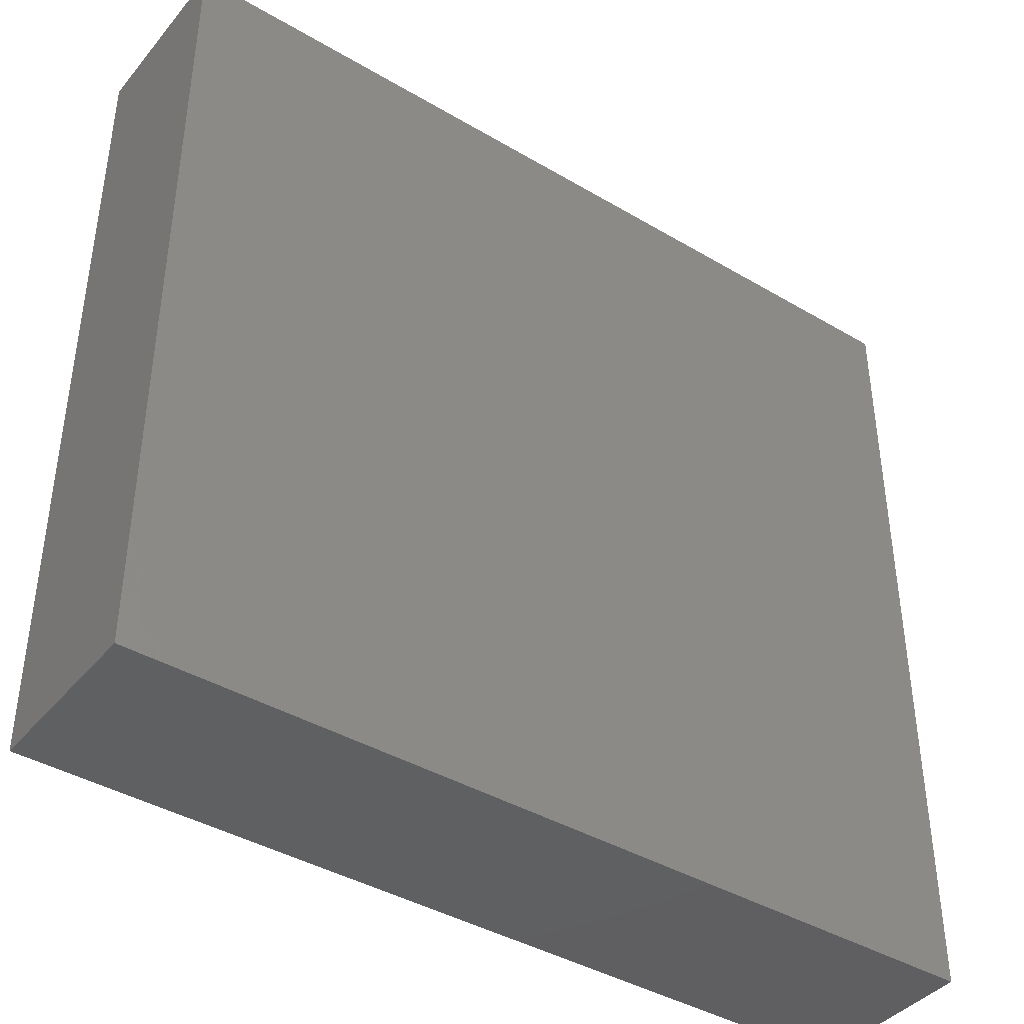
<metadata>
{"format":"stl","ext":"stl","renderer":"f3d","projection":"perspective","resolution":1024,"background":"white","views":[{"elev":-40.8,"azim":144.2,"up":"+Y"}]}
</metadata>
<code>
# stl→obj: 413 verts, 824 faces
v 2.567 0.5954 25.47
v 2.518 0.5954 25.96
v 2.2 0.5954 25.96
v 1.899 0.5954 25.47
v 2.567 0.5954 25.96
v 1.899 0.5954 25.96
v 2.084 0.5954 25.96
v 2.935 0.5954 25.96
v 3.236 0.5954 25.47
v 3.007 0.5954 25.96
v 3.236 0.5954 25.96
v 3.905 0.5954 25.47
v 3.537 0.5954 25.96
v 3.905 0.5954 25.96
v 3.441 0.5954 25.96
v 4.573 0.5954 25.47
v 4.364 0.5954 25.96
v 4.206 0.5954 25.96
v 4.573 0.5954 25.96
v 3.929 0.5954 25.96
v 5.242 0.5954 25.47
v 4.874 0.5954 25.96
v 5.242 0.5954 25.96
v 4.852 0.5954 25.96
v 5.91 0.5954 25.47
v 5.775 0.5954 25.96
v 5.543 0.5954 25.96
v 5.91 0.5954 25.96
v 5.287 0.5954 25.96
v 6.579 0.5954 25.47
v 6.211 0.5954 25.96
v 6.579 0.5954 25.96
v 6.21 0.5954 25.96
v 7.132 0.5954 25.96
v 6.88 0.5954 25.96
v 7.247 0.5954 25.47
v 7.247 0.5954 25.96
v 6.698 0.5954 25.96
v 7.916 0.5954 25.47
v 7.621 0.5954 25.96
v 7.548 0.5954 25.96
v 7.916 0.5954 25.96
v 8.584 0.5954 25.47
v 8.543 0.5954 25.96
v 8.217 0.5954 25.96
v 8.584 0.5954 25.96
v 8.055 0.5954 25.96
v 8.584 1.229 25.47
v 8.584 1.031 25.96
v 8.584 0.8807 25.96
v 8.584 1.229 25.96
v 8.584 0.6365 25.96
v 8.584 1.562 25.96
v 8.584 1.863 25.47
v 8.584 1.577 25.96
v 8.584 1.863 25.96
v 8.584 2.496 25.47
v 8.584 2.487 25.96
v 8.584 2.148 25.96
v 8.584 2.496 25.96
v 8.584 1.956 25.96
v 8.584 3.13 25.47
v 8.584 2.881 25.96
v 8.584 2.782 25.96
v 8.584 3.13 25.96
v 8.584 3.764 25.47
v 8.584 3.415 25.96
v 8.584 3.764 25.96
v 8.584 3.412 25.96
v 8.584 4.397 25.47
v 8.584 4.337 25.96
v 8.584 4.049 25.96
v 8.584 4.397 25.96
v 8.584 3.806 25.96
v 8.584 4.731 25.96
v 8.584 4.682 25.96
v 8.584 5.031 25.47
v 8.584 5.031 25.96
v 8.584 5.656 25.96
v 8.584 5.316 25.96
v 8.584 5.664 25.47
v 8.584 5.664 25.96
v 8.584 5.262 25.96
v 8.584 6.298 25.47
v 8.584 5.95 25.96
v 8.584 6.298 25.96
v 8.584 6.187 25.96
v 8.584 6.932 25.47
v 8.584 6.583 25.96
v 8.584 6.932 25.96
v 8.584 6.581 25.96
v 7.916 6.932 25.47
v 8.055 6.932 25.96
v 8.283 6.932 25.96
v 7.916 6.932 25.96
v 8.405 6.932 25.96
v 7.548 6.932 25.96
v 7.247 6.932 25.47
v 7.482 6.932 25.96
v 7.247 6.932 25.96
v 6.579 6.932 25.47
v 6.946 6.932 25.96
v 6.579 6.932 25.96
v 7.132 6.932 25.96
v 6.559 6.932 25.96
v 6.211 6.932 25.96
v 5.91 6.932 25.47
v 6.21 6.932 25.96
v 5.91 6.932 25.96
v 5.636 6.932 25.96
v 5.543 6.932 25.96
v 5.242 6.932 25.47
v 5.287 6.932 25.96
v 5.242 6.932 25.96
v 4.874 6.932 25.96
v 4.573 6.932 25.47
v 4.714 6.932 25.96
v 4.573 6.932 25.96
v 4.364 6.932 25.96
v 4.206 6.932 25.96
v 3.905 6.932 25.47
v 3.905 6.932 25.96
v 3.791 6.932 25.96
v 3.537 6.932 25.96
v 3.236 6.932 25.47
v 3.441 6.932 25.96
v 3.236 6.932 25.96
v 2.868 6.932 25.96
v 2.567 6.932 25.47
v 2.567 6.932 25.96
v 1.899 6.932 25.47
v 1.945 6.932 25.96
v 2.266 6.932 25.96
v 1.899 6.932 25.96
v 2.518 6.932 25.96
v 1.899 6.885 25.96
v 1.899 6.583 25.96
v 1.899 6.298 25.47
v 1.899 6.581 25.96
v 1.899 6.298 25.96
v 1.899 5.96 25.96
v 1.899 5.664 25.47
v 1.899 5.95 25.96
v 1.899 5.664 25.96
v 1.899 5.031 25.47
v 1.899 5.035 25.96
v 1.899 5.379 25.96
v 1.899 5.031 25.96
v 1.899 5.656 25.96
v 1.899 4.745 25.96
v 1.899 4.731 25.96
v 1.899 4.397 25.47
v 1.899 4.397 25.96
v 1.899 4.11 25.96
v 1.899 4.112 25.96
v 1.899 3.764 25.47
v 1.899 3.806 25.96
v 1.899 3.764 25.96
v 1.899 3.415 25.96
v 1.899 3.13 25.47
v 1.899 3.185 25.96
v 1.899 3.13 25.96
v 1.899 2.496 25.47
v 1.899 2.845 25.96
v 1.899 2.496 25.96
v 1.899 2.881 25.96
v 1.899 2.26 25.96
v 1.899 2.148 25.96
v 1.899 1.863 25.47
v 1.899 1.956 25.96
v 1.899 1.863 25.96
v 1.899 1.514 25.96
v 1.899 1.229 25.47
v 1.899 1.335 25.96
v 1.899 1.229 25.96
v 1.899 1.031 25.96
v 1.899 0.8807 25.96
v 2.518 1.031 25.96
v 3.441 1.031 25.96
v 3.441 1.956 25.96
v 2.518 1.956 25.96
v 4.364 1.031 25.96
v 4.364 1.956 25.96
v 5.287 1.031 25.96
v 5.287 1.956 25.96
v 6.21 1.031 25.96
v 6.21 1.956 25.96
v 7.132 1.031 25.96
v 7.132 1.956 25.96
v 8.055 1.031 25.96
v 8.055 1.956 25.96
v 3.441 2.881 25.96
v 2.518 2.881 25.96
v 4.364 2.881 25.96
v 5.287 2.881 25.96
v 6.21 2.881 25.96
v 7.132 2.881 25.96
v 8.055 2.881 25.96
v 3.441 3.806 25.96
v 2.518 3.806 25.96
v 4.364 3.806 25.96
v 5.287 3.806 25.96
v 6.21 3.806 25.96
v 7.132 3.806 25.96
v 8.055 3.806 25.96
v 3.441 4.731 25.96
v 2.518 4.731 25.96
v 4.364 4.731 25.96
v 5.287 4.731 25.96
v 6.21 4.731 25.96
v 7.132 4.731 25.96
v 8.055 4.731 25.96
v 3.441 5.656 25.96
v 2.518 5.656 25.96
v 4.364 5.656 25.96
v 5.287 5.656 25.96
v 6.21 5.656 25.96
v 7.132 5.656 25.96
v 8.055 5.656 25.96
v 3.441 6.581 25.96
v 2.518 6.581 25.96
v 4.364 6.581 25.96
v 5.287 6.581 25.96
v 6.21 6.581 25.96
v 7.132 6.581 25.96
v 8.055 6.581 25.96
v 2.084 0.5954 24.61
v 1.899 0.5954 24.61
v 2.424 0.5954 24.61
v 2.518 0.5954 24.61
v 2.567 0.5954 24.61
v 3.007 0.5954 24.61
v 3.093 0.5954 24.61
v 3.236 0.5954 24.61
v 3.441 0.5954 24.61
v 3.905 0.5954 24.61
v 3.379 0.5954 24.61
v 4.364 0.5954 24.61
v 4.573 0.5954 24.61
v 4.048 0.5954 24.61
v 3.929 0.5954 24.61
v 4.852 0.5954 24.61
v 5.098 0.5954 24.61
v 5.242 0.5954 24.61
v 5.287 0.5954 24.61
v 5.767 0.5954 24.61
v 5.775 0.5954 24.61
v 5.91 0.5954 24.61
v 6.054 0.5954 24.61
v 6.21 0.5954 24.61
v 6.579 0.5954 24.61
v 6.698 0.5954 24.61
v 7.104 0.5954 24.61
v 7.132 0.5954 24.61
v 7.247 0.5954 24.61
v 7.621 0.5954 24.61
v 7.916 0.5954 24.61
v 7.391 0.5954 24.61
v 8.055 0.5954 24.61
v 8.441 0.5954 24.61
v 8.543 0.5954 24.61
v 8.584 0.5954 24.61
v 8.584 1.031 24.61
v 8.584 1.229 24.61
v 8.584 0.7313 24.61
v 8.584 0.6365 24.61
v 8.584 1.562 24.61
v 8.584 1.727 24.61
v 8.584 1.863 24.61
v 8.584 2.487 24.61
v 8.584 2.496 24.61
v 8.584 1.999 24.61
v 8.584 1.956 24.61
v 8.584 2.881 24.61
v 8.584 3.13 24.61
v 8.584 2.632 24.61
v 8.584 3.412 24.61
v 8.584 3.628 24.61
v 8.584 3.764 24.61
v 8.584 3.806 24.61
v 8.584 4.261 24.61
v 8.584 4.337 24.61
v 8.584 4.397 24.61
v 8.584 4.533 24.61
v 8.584 4.731 24.61
v 8.584 5.031 24.61
v 8.584 5.262 24.61
v 8.584 5.528 24.61
v 8.584 5.656 24.61
v 8.584 5.664 24.61
v 8.584 5.8 24.61
v 8.584 6.187 24.61
v 8.584 6.298 24.61
v 8.584 6.581 24.61
v 8.584 6.796 24.61
v 8.584 6.932 24.61
v 8.441 6.932 24.61
v 8.405 6.932 24.61
v 8.055 6.932 24.61
v 7.916 6.932 24.61
v 7.482 6.932 24.61
v 7.391 6.932 24.61
v 7.247 6.932 24.61
v 7.104 6.932 24.61
v 6.579 6.932 24.61
v 7.132 6.932 24.61
v 6.559 6.932 24.61
v 6.21 6.932 24.61
v 6.054 6.932 24.61
v 5.91 6.932 24.61
v 5.636 6.932 24.61
v 5.385 6.932 24.61
v 5.287 6.932 24.61
v 5.242 6.932 24.61
v 4.717 6.932 24.61
v 4.714 6.932 24.61
v 4.573 6.932 24.61
v 4.43 6.932 24.61
v 4.364 6.932 24.61
v 3.905 6.932 24.61
v 3.791 6.932 24.61
v 3.441 6.932 24.61
v 3.379 6.932 24.61
v 3.236 6.932 24.61
v 2.868 6.932 24.61
v 2.567 6.932 24.61
v 3.093 6.932 24.61
v 1.945 6.932 24.61
v 1.899 6.932 24.61
v 2.424 6.932 24.61
v 2.518 6.932 24.61
v 1.899 6.581 24.61
v 1.899 6.298 24.61
v 1.899 6.796 24.61
v 1.899 6.885 24.61
v 1.899 5.96 24.61
v 1.899 5.8 24.61
v 1.899 5.664 24.61
v 1.899 5.035 24.61
v 1.899 5.031 24.61
v 1.899 5.528 24.61
v 1.899 5.656 24.61
v 1.899 4.731 24.61
v 1.899 4.533 24.61
v 1.899 4.397 24.61
v 1.899 4.11 24.61
v 1.899 3.899 24.61
v 1.899 3.806 24.61
v 1.899 3.764 24.61
v 1.899 3.266 24.61
v 1.899 3.185 24.61
v 1.899 3.13 24.61
v 1.899 2.994 24.61
v 1.899 2.881 24.61
v 1.899 2.496 24.61
v 1.899 2.26 24.61
v 1.899 1.999 24.61
v 1.899 1.956 24.61
v 1.899 1.863 24.61
v 1.899 1.335 24.61
v 1.899 1.229 24.61
v 1.899 1.727 24.61
v 1.899 1.031 24.61
v 1.899 1.093 24.61
v 2.518 1.031 24.61
v 2.518 1.956 24.61
v 3.441 1.956 24.61
v 3.441 1.031 24.61
v 4.364 1.956 24.61
v 4.364 1.031 24.61
v 5.287 1.956 24.61
v 5.287 1.031 24.61
v 6.21 1.956 24.61
v 6.21 1.031 24.61
v 7.132 1.956 24.61
v 7.132 1.031 24.61
v 8.055 1.956 24.61
v 8.055 1.031 24.61
v 2.518 2.881 24.61
v 3.441 2.881 24.61
v 4.364 2.881 24.61
v 5.287 2.881 24.61
v 6.21 2.881 24.61
v 7.132 2.881 24.61
v 8.055 2.881 24.61
v 2.518 3.806 24.61
v 3.441 3.806 24.61
v 4.364 3.806 24.61
v 5.287 3.806 24.61
v 6.21 3.806 24.61
v 7.132 3.806 24.61
v 8.055 3.806 24.61
v 2.518 4.731 24.61
v 3.441 4.731 24.61
v 4.364 4.731 24.61
v 5.287 4.731 24.61
v 6.21 4.731 24.61
v 7.132 4.731 24.61
v 8.055 4.731 24.61
v 2.518 5.656 24.61
v 3.441 5.656 24.61
v 4.364 5.656 24.61
v 5.287 5.656 24.61
v 6.21 5.656 24.61
v 7.132 5.656 24.61
v 8.055 5.656 24.61
v 2.518 6.581 24.61
v 3.441 6.581 24.61
v 4.364 6.581 24.61
v 5.287 6.581 24.61
v 6.21 6.581 24.61
v 7.132 6.581 24.61
v 8.055 6.581 24.61
f 1 2 3
f 1 3 4
f 1 5 2
f 6 4 7
f 3 7 4
f 1 8 5
f 9 8 1
f 10 9 11
f 9 10 8
f 9 12 13
f 12 14 13
f 11 9 15
f 13 15 9
f 16 17 18
f 16 18 12
f 16 19 17
f 14 12 20
f 18 20 12
f 16 21 22
f 22 21 23
f 19 16 24
f 22 24 16
f 25 26 27
f 25 27 21
f 25 28 26
f 23 21 29
f 27 29 21
f 30 31 25
f 31 30 32
f 28 25 33
f 31 33 25
f 34 35 36
f 30 36 35
f 36 37 34
f 32 30 38
f 35 38 30
f 39 40 41
f 39 41 36
f 39 42 40
f 41 37 36
f 43 44 45
f 43 45 39
f 43 46 44
f 42 39 47
f 45 47 39
f 48 49 50
f 48 50 43
f 48 51 49
f 46 43 52
f 50 52 43
f 53 51 48
f 53 54 55
f 48 54 53
f 55 54 56
f 57 58 59
f 57 59 54
f 57 60 58
f 56 54 61
f 59 61 54
f 62 63 64
f 62 64 57
f 62 65 63
f 57 64 60
f 62 66 67
f 67 66 68
f 65 62 69
f 67 69 62
f 70 71 72
f 70 72 66
f 70 73 71
f 68 66 74
f 72 74 66
f 75 76 70
f 75 70 77
f 77 78 75
f 76 73 70
f 79 80 81
f 77 81 80
f 81 82 79
f 78 77 83
f 80 83 77
f 84 85 81
f 86 87 84
f 85 84 87
f 81 85 82
f 84 88 89
f 88 90 89
f 86 84 91
f 89 91 84
f 92 93 94
f 92 94 88
f 92 95 93
f 90 88 96
f 94 96 88
f 97 95 92
f 98 97 92
f 99 98 100
f 98 99 97
f 98 101 102
f 101 103 102
f 100 98 104
f 102 104 98
f 105 103 101
f 105 101 106
f 107 106 101
f 108 107 109
f 107 108 106
f 110 109 107
f 110 107 111
f 112 111 107
f 113 112 114
f 112 113 111
f 115 114 112
f 112 116 115
f 117 116 118
f 116 117 115
f 119 118 116
f 119 116 120
f 121 120 116
f 120 121 122
f 123 122 121
f 121 124 123
f 125 124 121
f 126 125 127
f 125 126 124
f 128 125 129
f 125 128 127
f 128 129 130
f 129 128 128
f 131 132 133
f 131 133 129
f 131 134 132
f 130 129 135
f 133 135 129
f 136 134 131
f 136 131 137
f 138 137 131
f 139 138 140
f 138 139 137
f 141 140 138
f 141 142 143
f 138 142 141
f 143 142 144
f 145 146 147
f 145 147 142
f 145 148 146
f 144 142 149
f 147 149 142
f 150 145 151
f 152 151 145
f 152 153 151
f 150 148 145
f 154 155 152
f 154 156 157
f 156 154 152
f 156 158 157
f 153 152 155
f 159 158 156
f 160 159 156
f 161 160 162
f 160 161 159
f 163 164 160
f 164 163 165
f 162 160 166
f 164 166 160
f 167 165 163
f 163 168 167
f 169 168 163
f 170 169 171
f 169 170 168
f 172 169 173
f 169 172 171
f 174 173 175
f 173 174 172
f 176 175 173
f 176 173 177
f 4 177 173
f 177 4 6
f 178 179 180
f 178 180 181
f 179 182 183
f 179 183 180
f 182 184 185
f 182 185 183
f 184 186 187
f 184 187 185
f 186 188 189
f 186 189 187
f 188 190 191
f 188 191 189
f 181 180 192
f 181 192 193
f 180 183 194
f 180 194 192
f 183 185 195
f 183 195 194
f 185 187 196
f 185 196 195
f 187 189 197
f 187 197 196
f 189 191 198
f 189 198 197
f 193 192 199
f 193 199 200
f 192 194 201
f 192 201 199
f 194 195 202
f 194 202 201
f 195 196 203
f 195 203 202
f 196 197 204
f 196 204 203
f 197 198 205
f 197 205 204
f 200 199 206
f 200 206 207
f 199 201 208
f 199 208 206
f 201 202 209
f 201 209 208
f 202 203 210
f 202 210 209
f 203 204 211
f 203 211 210
f 204 205 212
f 204 212 211
f 207 206 213
f 207 213 214
f 206 208 215
f 206 215 213
f 208 209 216
f 208 216 215
f 209 210 217
f 209 217 216
f 210 211 218
f 210 218 217
f 211 212 219
f 211 219 218
f 214 213 220
f 214 220 221
f 213 215 222
f 213 222 220
f 215 216 223
f 215 223 222
f 216 217 224
f 216 224 223
f 217 218 225
f 217 225 224
f 218 219 226
f 218 226 225
f 177 6 7
f 177 178 176
f 7 178 177
f 2 178 3
f 7 3 178
f 178 2 5
f 10 178 8
f 5 8 178
f 178 10 179
f 15 179 11
f 10 11 179
f 182 14 20
f 13 179 15
f 13 14 179
f 182 179 14
f 17 182 18
f 20 18 182
f 182 17 19
f 184 182 24
f 19 24 182
f 23 184 22
f 24 22 184
f 184 23 29
f 184 29 27
f 186 184 26
f 27 26 184
f 33 186 28
f 26 28 186
f 186 33 31
f 38 186 32
f 31 32 186
f 186 38 188
f 34 188 35
f 38 35 188
f 188 34 37
f 40 188 41
f 37 41 188
f 188 40 190
f 47 190 42
f 40 42 190
f 50 45 44
f 45 190 47
f 52 50 44
f 190 45 50
f 190 50 49
f 44 46 52
f 181 172 174
f 171 181 170
f 172 181 171
f 178 175 176
f 178 181 174
f 175 178 174
f 55 191 53
f 190 53 191
f 61 191 56
f 55 56 191
f 49 51 190
f 53 190 51
f 193 165 167
f 164 193 166
f 165 193 164
f 181 168 170
f 181 193 167
f 168 181 167
f 60 198 58
f 191 58 198
f 63 198 64
f 60 64 198
f 61 59 191
f 58 191 59
f 200 159 161
f 158 200 157
f 159 200 158
f 193 162 166
f 193 200 161
f 162 193 161
f 67 205 69
f 198 69 205
f 74 205 68
f 67 68 205
f 63 65 198
f 69 198 65
f 207 155 154
f 153 207 151
f 155 207 153
f 200 207 154
f 157 200 154
f 73 212 71
f 205 71 212
f 75 212 76
f 73 76 212
f 74 72 205
f 71 205 72
f 214 147 146
f 147 214 149
f 207 150 151
f 207 214 146
f 150 207 148
f 146 148 207
f 80 219 83
f 212 83 219
f 80 79 219
f 75 78 212
f 83 212 78
f 221 140 141
f 140 221 139
f 214 144 149
f 214 221 141
f 144 214 143
f 141 143 214
f 86 226 87
f 219 87 226
f 226 86 91
f 79 82 219
f 85 219 82
f 219 85 87
f 132 134 136
f 221 137 139
f 137 132 136
f 135 133 221
f 133 137 221
f 132 137 133
f 130 135 221
f 128 130 221
f 128 128 221
f 220 128 221
f 127 220 126
f 128 220 127
f 124 126 220
f 123 124 220
f 122 123 220
f 222 122 220
f 120 222 119
f 122 222 120
f 118 222 117
f 119 222 118
f 115 117 222
f 223 115 222
f 114 223 113
f 115 223 114
f 110 111 223
f 113 223 111
f 224 110 223
f 109 110 224
f 224 108 109
f 106 224 105
f 108 224 106
f 103 105 224
f 225 103 224
f 102 225 104
f 103 225 102
f 99 100 225
f 104 225 100
f 97 99 225
f 226 97 225
f 95 226 93
f 97 226 95
f 94 93 226
f 96 94 226
f 91 89 226
f 96 226 89
f 96 89 90
f 227 4 228
f 4 227 229
f 230 231 1
f 230 1 229
f 4 229 1
f 231 232 1
f 1 232 233
f 233 234 9
f 9 1 233
f 12 235 236
f 237 235 12
f 237 9 234
f 12 9 237
f 16 238 239
f 240 238 16
f 12 241 240
f 16 12 240
f 236 241 12
f 239 242 16
f 16 242 243
f 243 244 21
f 21 16 243
f 244 245 21
f 21 245 246
f 247 248 25
f 247 25 246
f 21 246 25
f 30 249 250
f 250 251 30
f 248 249 25
f 249 30 25
f 251 252 30
f 30 252 253
f 254 255 36
f 253 254 36
f 30 253 36
f 39 256 257
f 258 256 39
f 258 36 255
f 39 36 258
f 257 259 39
f 39 259 260
f 261 262 43
f 261 43 260
f 39 260 43
f 48 263 264
f 265 263 48
f 266 265 43
f 48 43 265
f 262 266 43
f 264 267 48
f 48 267 268
f 268 269 54
f 54 48 268
f 57 270 271
f 272 270 57
f 54 273 272
f 57 54 272
f 269 273 54
f 62 274 275
f 276 274 62
f 276 57 271
f 62 57 276
f 277 62 275
f 62 277 278
f 278 279 66
f 66 62 278
f 279 280 66
f 66 280 281
f 282 283 70
f 282 70 281
f 66 281 70
f 77 284 285
f 285 286 77
f 284 70 283
f 77 70 284
f 287 77 286
f 77 287 288
f 289 290 81
f 288 289 81
f 77 288 81
f 84 291 292
f 293 84 292
f 290 291 81
f 291 84 81
f 294 84 293
f 84 294 295
f 295 296 88
f 88 84 295
f 92 297 298
f 92 299 300
f 298 299 92
f 296 297 88
f 297 92 88
f 301 92 300
f 92 301 302
f 302 303 98
f 98 92 302
f 304 305 101
f 98 304 101
f 98 306 304
f 303 306 98
f 307 101 305
f 101 307 308
f 101 308 309
f 309 310 107
f 107 101 309
f 310 311 107
f 107 311 312
f 313 314 112
f 313 112 312
f 107 312 112
f 314 315 112
f 315 316 116
f 317 116 316
f 116 112 315
f 121 318 319
f 319 320 121
f 317 318 116
f 318 121 116
f 121 320 321
f 322 121 321
f 121 322 323
f 323 324 125
f 125 121 323
f 129 325 326
f 327 325 129
f 324 327 125
f 327 129 125
f 131 328 329
f 330 328 131
f 129 330 131
f 129 331 330
f 326 331 129
f 138 332 333
f 334 332 138
f 131 335 334
f 138 131 334
f 329 335 131
f 333 336 138
f 138 336 337
f 337 338 142
f 142 138 337
f 145 339 340
f 341 339 145
f 142 342 341
f 145 142 341
f 338 342 142
f 343 145 340
f 145 343 344
f 344 345 152
f 152 145 344
f 345 346 152
f 152 346 347
f 348 349 156
f 348 156 347
f 152 347 156
f 350 156 349
f 351 352 160
f 350 351 160
f 156 350 160
f 163 353 354
f 354 355 163
f 160 353 163
f 160 352 353
f 356 163 355
f 163 356 357
f 358 359 169
f 358 169 357
f 163 357 169
f 173 360 361
f 362 360 173
f 169 362 173
f 169 359 362
f 4 363 228
f 364 363 4
f 173 364 4
f 173 361 364
f 365 366 367
f 365 367 368
f 368 367 369
f 368 369 370
f 370 369 371
f 370 371 372
f 372 371 373
f 372 373 374
f 374 373 375
f 374 375 376
f 376 375 377
f 376 377 378
f 366 379 380
f 366 380 367
f 367 380 381
f 367 381 369
f 369 381 382
f 369 382 371
f 371 382 383
f 371 383 373
f 373 383 384
f 373 384 375
f 375 384 385
f 375 385 377
f 379 386 387
f 379 387 380
f 380 387 388
f 380 388 381
f 381 388 389
f 381 389 382
f 382 389 390
f 382 390 383
f 383 390 391
f 383 391 384
f 384 391 392
f 384 392 385
f 386 393 394
f 386 394 387
f 387 394 395
f 387 395 388
f 388 395 396
f 388 396 389
f 389 396 397
f 389 397 390
f 390 397 398
f 390 398 391
f 391 398 399
f 391 399 392
f 393 400 401
f 393 401 394
f 394 401 402
f 394 402 395
f 395 402 403
f 395 403 396
f 396 403 404
f 396 404 397
f 397 404 405
f 397 405 398
f 398 405 406
f 398 406 399
f 400 407 408
f 400 408 401
f 401 408 409
f 401 409 402
f 402 409 410
f 402 410 403
f 403 410 411
f 403 411 404
f 404 411 412
f 404 412 405
f 405 412 413
f 405 413 406
f 365 229 227
f 229 365 230
f 363 365 227
f 228 363 227
f 234 233 368
f 232 368 233
f 237 368 235
f 234 368 237
f 365 231 230
f 368 232 365
f 231 365 232
f 370 240 241
f 240 370 238
f 368 236 235
f 370 241 236
f 368 370 236
f 372 243 242
f 244 372 245
f 243 372 244
f 370 239 238
f 372 242 370
f 239 370 242
f 374 248 247
f 249 374 250
f 248 374 249
f 246 245 372
f 374 247 246
f 372 374 246
f 376 253 252
f 253 376 254
f 374 251 250
f 376 252 374
f 251 374 252
f 378 257 256
f 257 378 259
f 376 255 254
f 376 378 256
f 255 376 258
f 256 258 376
f 262 261 266
f 260 259 378
f 378 265 260
f 265 378 263
f 266 261 265
f 261 260 265
f 365 364 361
f 361 360 365
f 365 360 366
f 363 364 365
f 359 366 362
f 360 362 366
f 366 359 358
f 264 263 378
f 267 264 378
f 377 267 378
f 268 267 377
f 269 377 273
f 268 377 269
f 356 379 366
f 358 357 366
f 357 356 366
f 379 356 355
f 355 354 379
f 270 272 377
f 273 377 272
f 385 270 377
f 271 270 385
f 385 274 276
f 385 276 271
f 379 354 353
f 351 379 352
f 353 352 379
f 379 351 386
f 386 351 350
f 348 386 349
f 350 349 386
f 275 385 277
f 274 385 275
f 392 277 385
f 278 277 392
f 279 392 280
f 278 392 279
f 386 348 347
f 393 386 346
f 347 346 386
f 393 346 345
f 343 393 344
f 345 344 393
f 281 280 392
f 282 281 392
f 399 282 392
f 283 282 399
f 284 399 285
f 283 399 284
f 339 400 393
f 343 340 393
f 340 339 393
f 342 400 341
f 339 341 400
f 286 285 399
f 287 286 399
f 406 287 399
f 288 287 406
f 406 289 288
f 400 342 338
f 336 400 337
f 338 337 400
f 400 336 407
f 332 407 333
f 336 333 407
f 290 289 406
f 291 290 406
f 406 292 291
f 413 292 406
f 293 292 413
f 413 294 293
f 328 334 335
f 334 330 332
f 328 330 334
f 407 332 330
f 407 330 331
f 328 335 329
f 408 325 327
f 327 324 408
f 407 325 408
f 322 408 323
f 324 323 408
f 331 326 407
f 325 407 326
f 321 320 408
f 409 408 320
f 320 319 409
f 321 408 322
f 316 315 409
f 410 409 315
f 313 410 314
f 315 314 410
f 319 318 409
f 317 409 318
f 409 317 316
f 310 411 311
f 410 311 411
f 308 411 309
f 310 309 411
f 313 312 410
f 311 410 312
f 307 305 411
f 412 411 305
f 306 412 304
f 305 304 412
f 307 411 308
f 300 413 301
f 412 301 413
f 300 299 413
f 306 303 412
f 302 412 303
f 412 302 301
f 298 294 413
f 298 297 295
f 295 294 298
f 297 296 295
f 298 413 299

</code>
